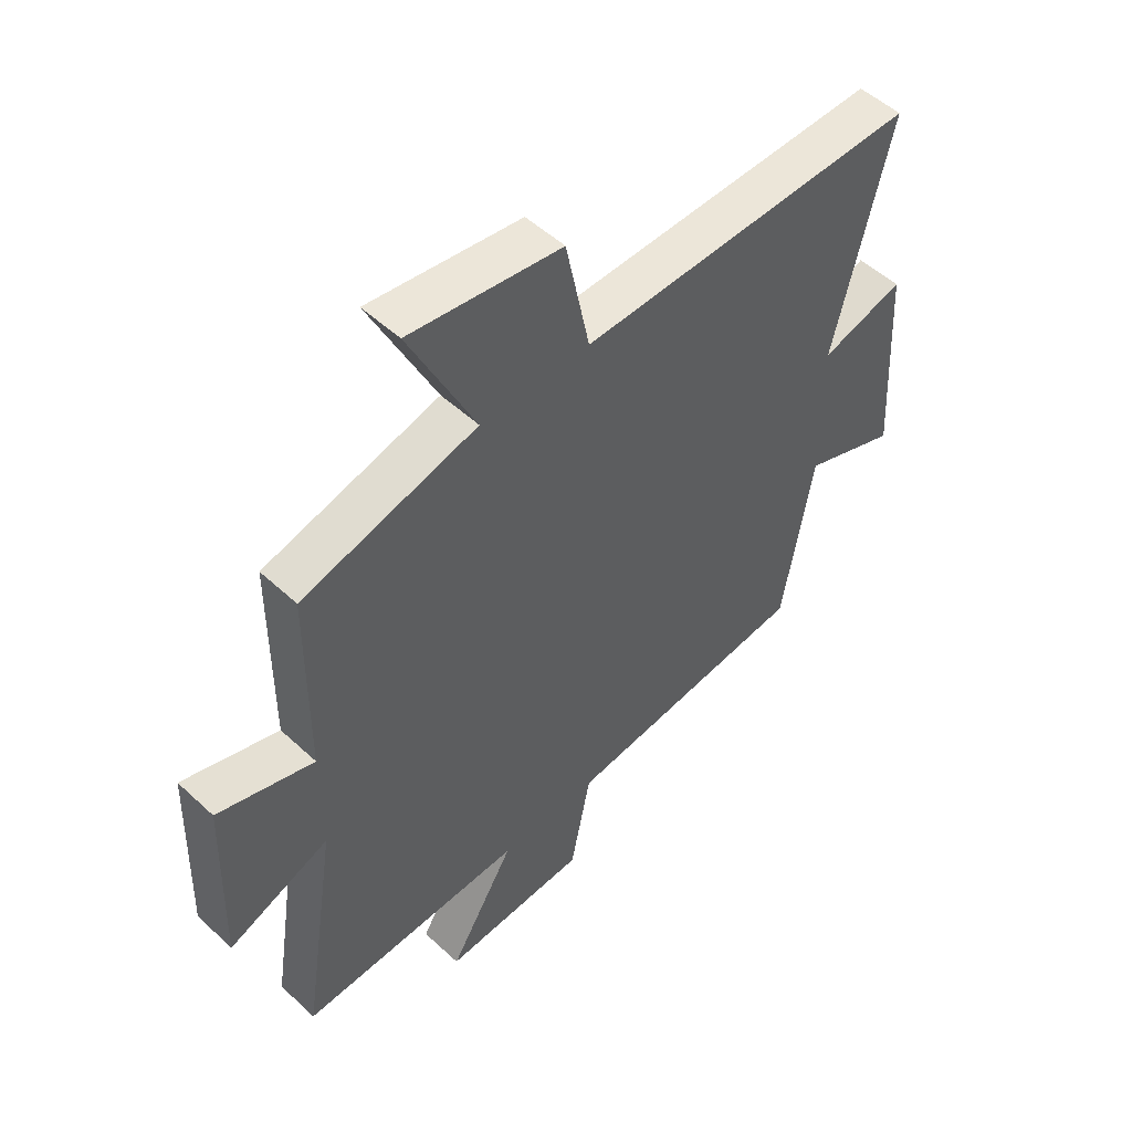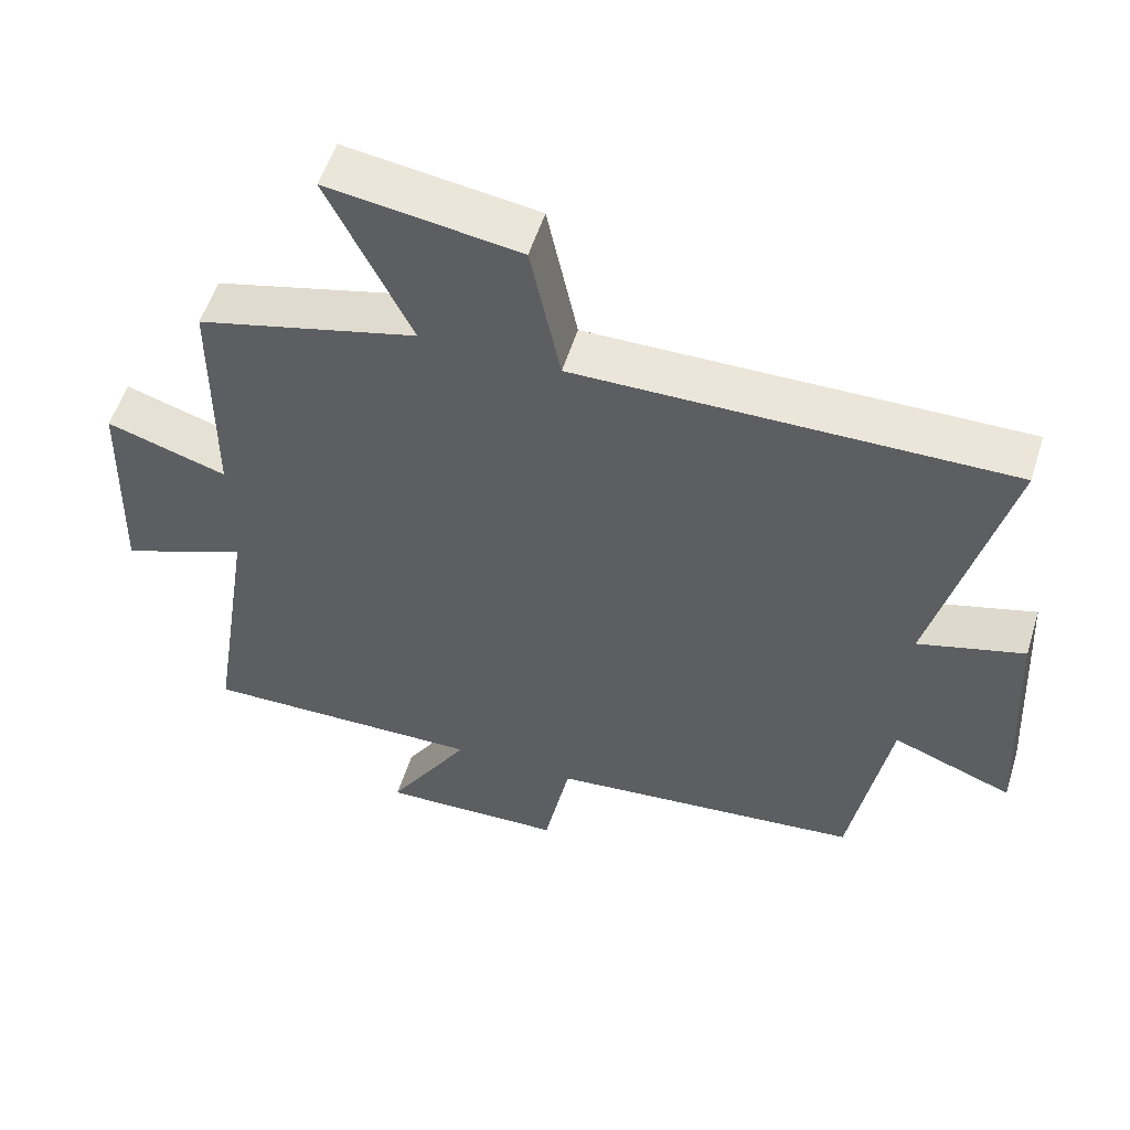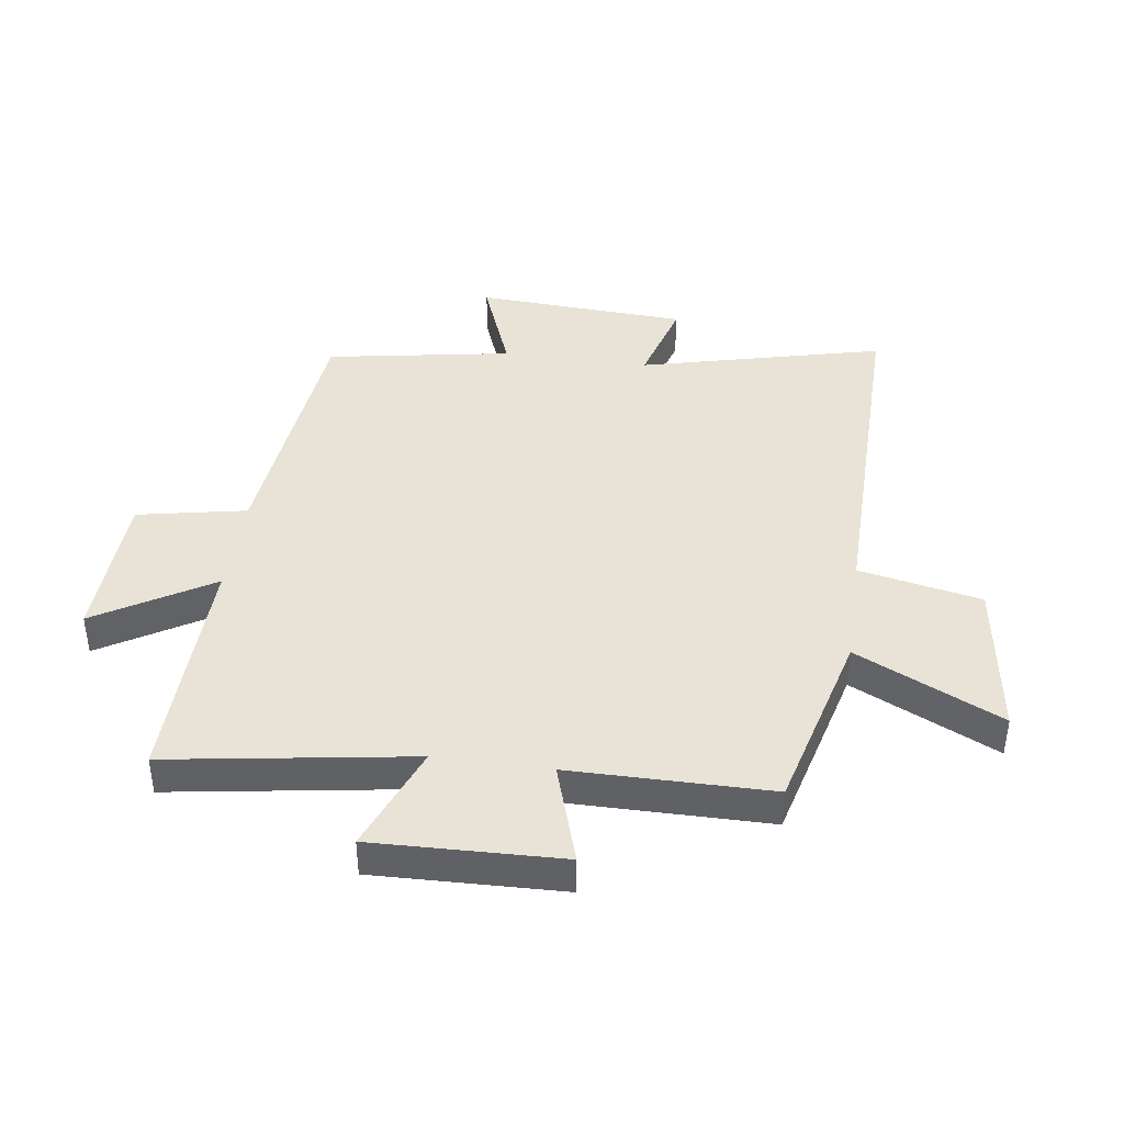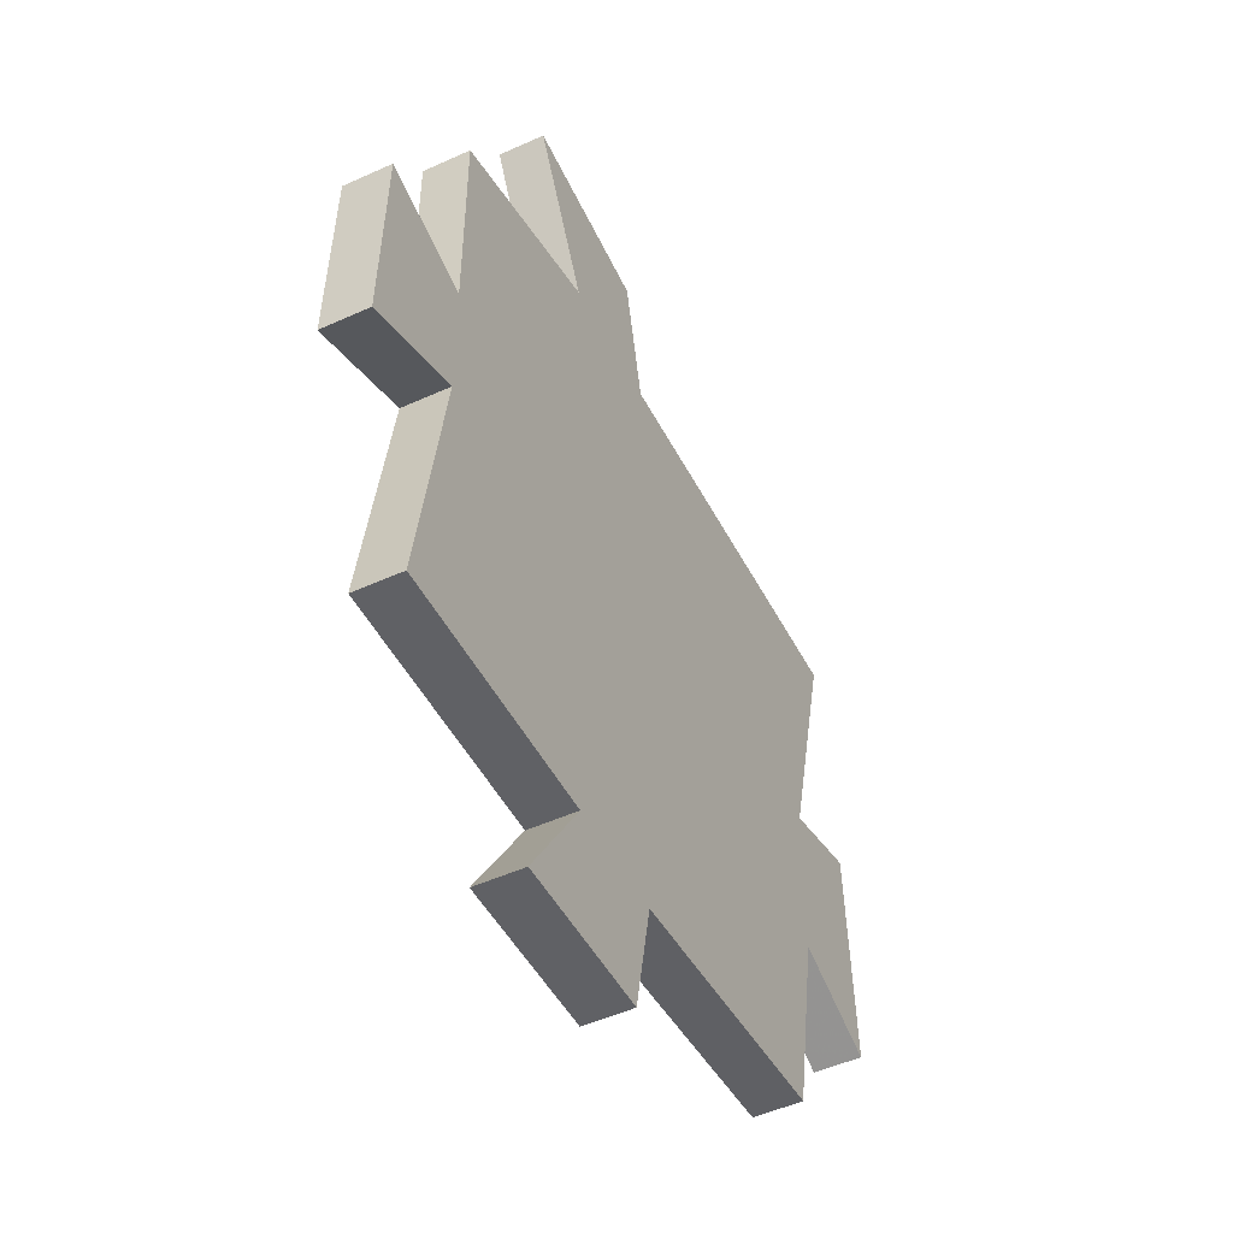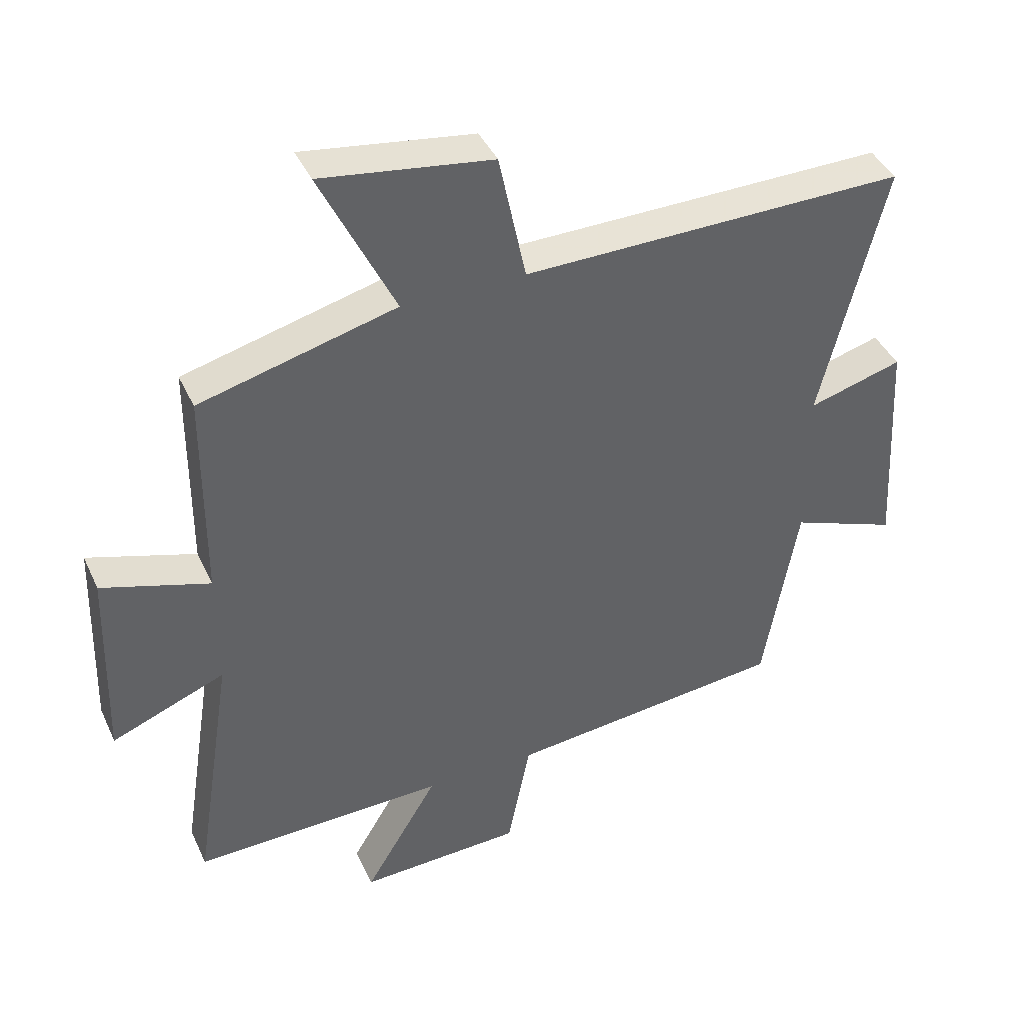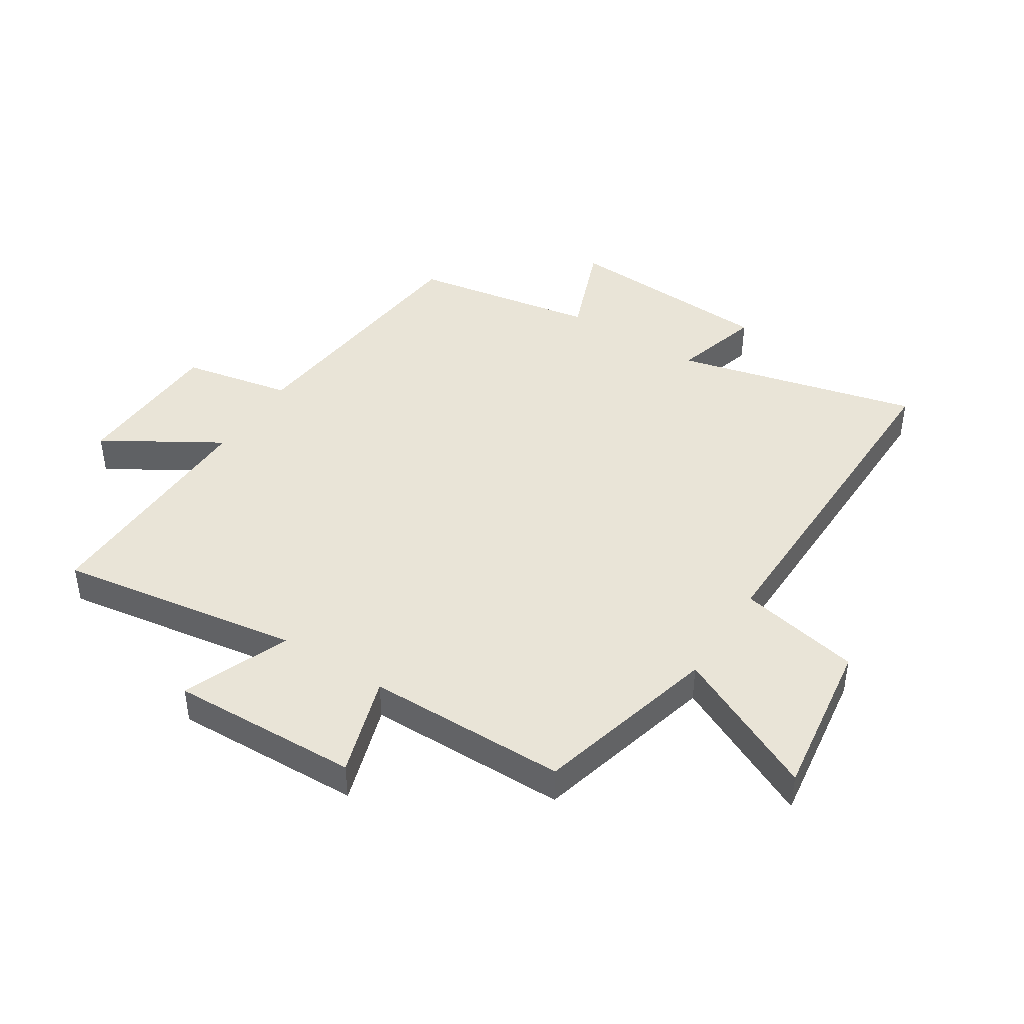
<metadata>
{"format":"obj","ext":"obj","renderer":"f3d","projection":"perspective","resolution":1024,"background":"white","views":[{"elev":51.5,"azim":-44.9,"up":"+Z"},{"elev":54.9,"azim":17.3,"up":"+Z"},{"elev":41.4,"azim":-82.0,"up":"+Y"},{"elev":-49.8,"azim":-63.4,"up":"+Z"},{"elev":41.4,"azim":-23.3,"up":"+Z"},{"elev":43.4,"azim":-57.4,"up":"+Y"}]}
</metadata>
<code>
v 0.447 0.07 -0.455
v 0.01 0.07 -0.5
v -0.026 0.07 -0.682
v -0.282 0.07 -0.692
v -0.166 0.07 -0.5
v -0.563 0.07 -0.509
v -0.5 0.07 -0.104
v -0.678 0.07 -0.175
v -0.668 0.07 0.139
v -0.5 0.07 0.086
v -0.498 0.07 0.42
v -0.191 0.07 0.5
v -0.307 0.07 0.742
v -0.041 0.07 0.704
v 0.001 0.07 0.5
v 0.6 0.07 0.508
v 0.5 0.07 0.102
v 0.647 0.07 0.144
v 0.667 0.07 -0.21
v 0.5 0.07 -0.146
v 0.447 0 -0.455
v 0.01 0 -0.5
v -0.026 0 -0.682
v -0.282 0 -0.692
v -0.166 0 -0.5
v -0.563 0 -0.509
v -0.5 0 -0.104
v -0.678 0 -0.175
v -0.668 0 0.139
v -0.5 0 0.086
v -0.498 0 0.42
v -0.191 0 0.5
v -0.307 0 0.742
v -0.041 0 0.704
v 0.001 0 0.5
v 0.6 0 0.508
v 0.5 0 0.102
v 0.647 0 0.144
v 0.667 0 -0.21
v 0.5 0 -0.146
f 17 18 19 20
f 17 20 1 2
f 15 16 17 2
f 12 13 14 15
f 15 2 3
f 12 15 3
f 11 12 3
f 10 11 3
f 7 8 9 10
f 5 6 7
f 5 7 10
f 3 4 5
f 3 5 10
f 40 39 38 37
f 22 21 40 37
f 22 37 36 35
f 35 34 33 32
f 23 22 35
f 23 35 32
f 23 32 31
f 23 31 30
f 30 29 28 27
f 27 26 25
f 30 27 25
f 25 24 23
f 30 25 23
f 1 21 22 2
f 2 22 23 3
f 3 23 24 4
f 4 24 25 5
f 5 25 26 6
f 6 26 27 7
f 7 27 28 8
f 8 28 29 9
f 9 29 30 10
f 10 30 31 11
f 11 31 32 12
f 12 32 33 13
f 13 33 34 14
f 14 34 35 15
f 15 35 36 16
f 16 36 37 17
f 17 37 38 18
f 18 38 39 19
f 19 39 40 20
f 20 40 21 1

</code>
